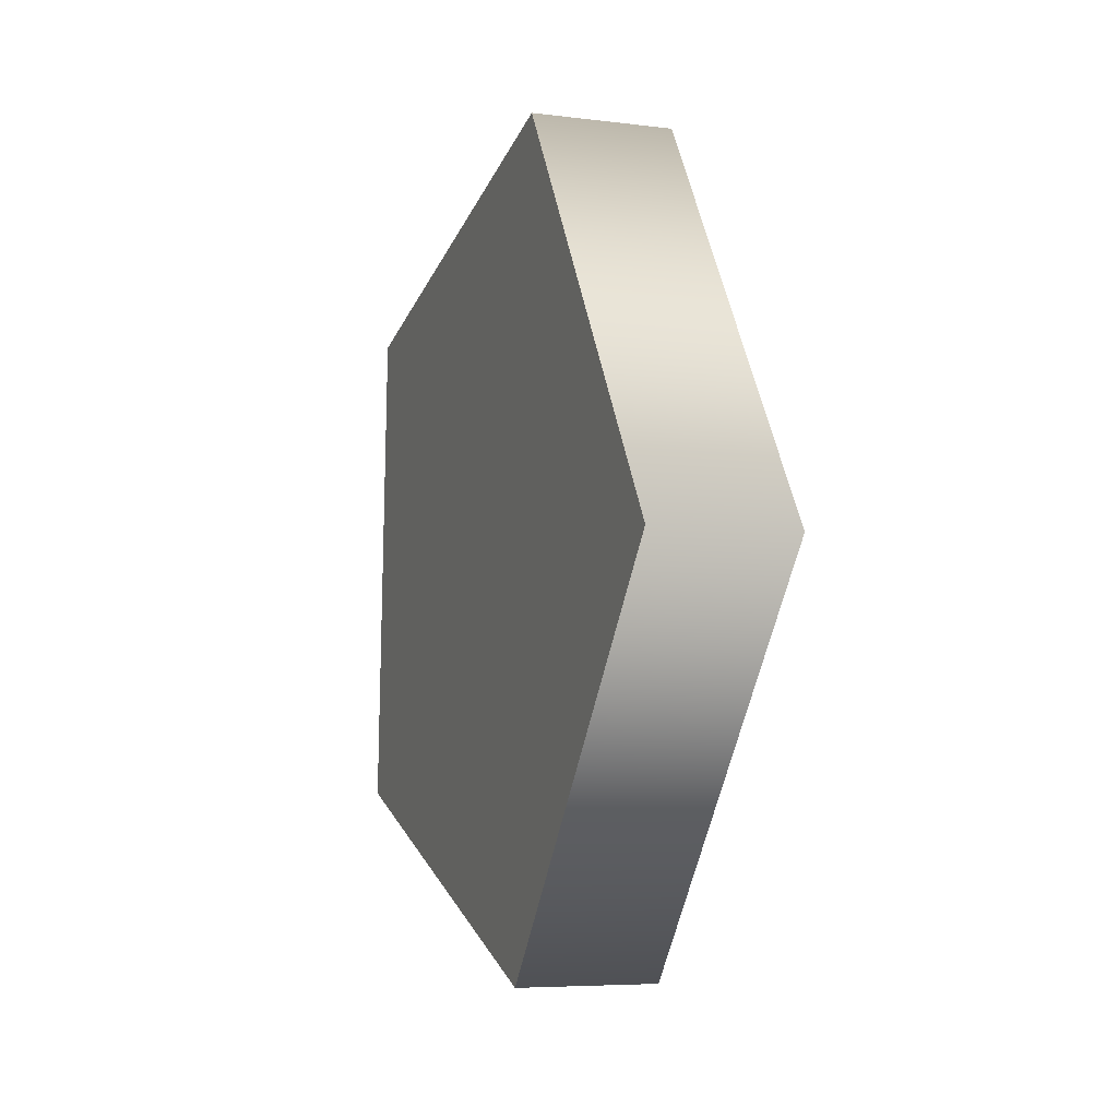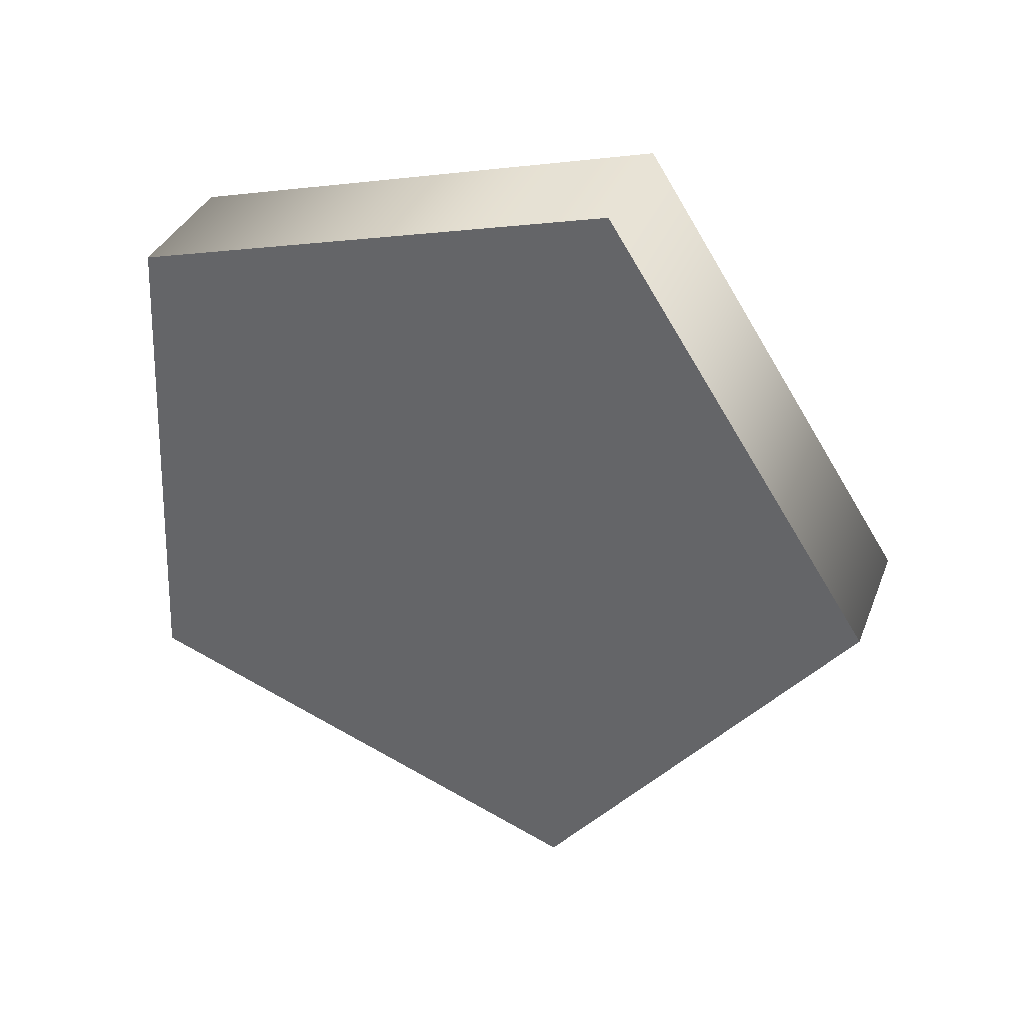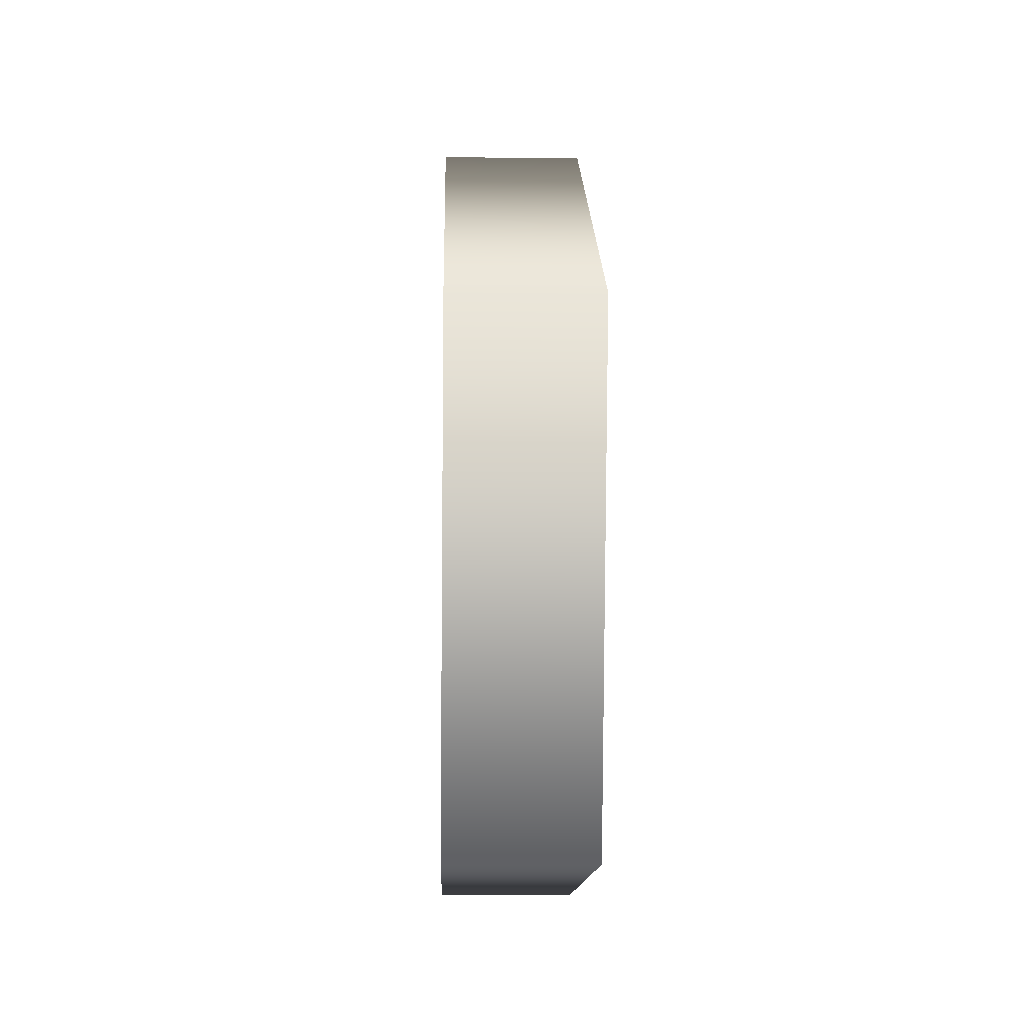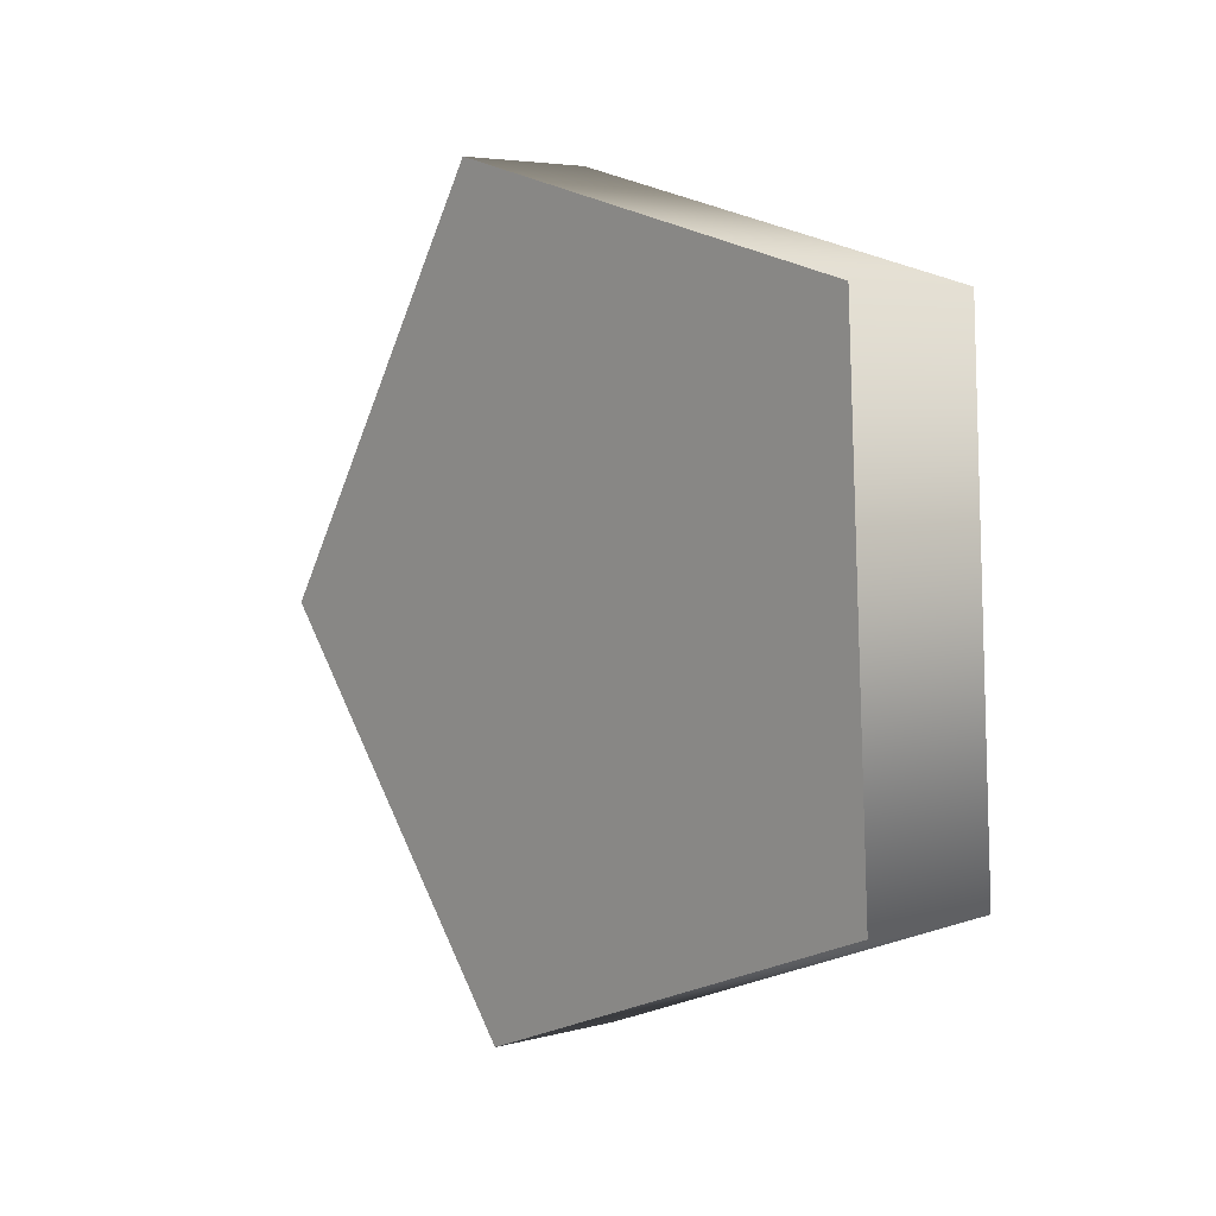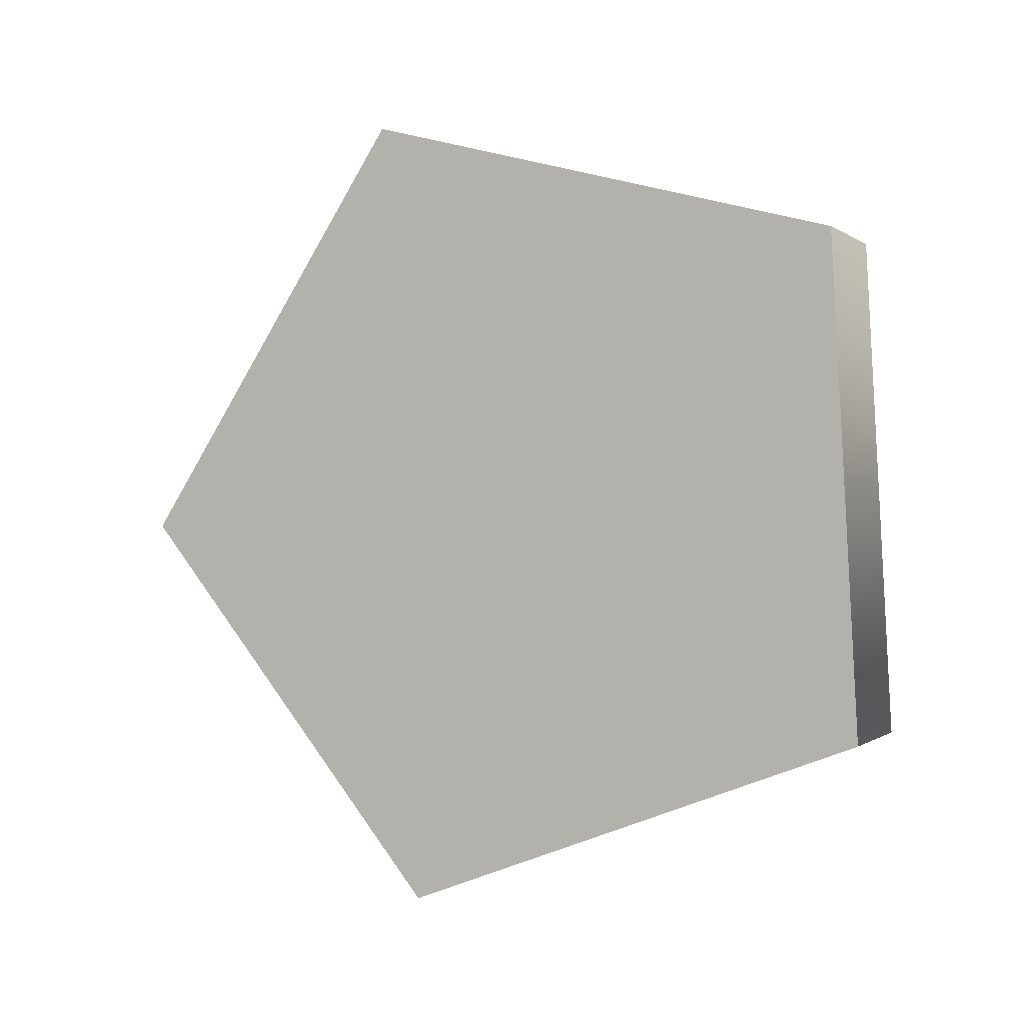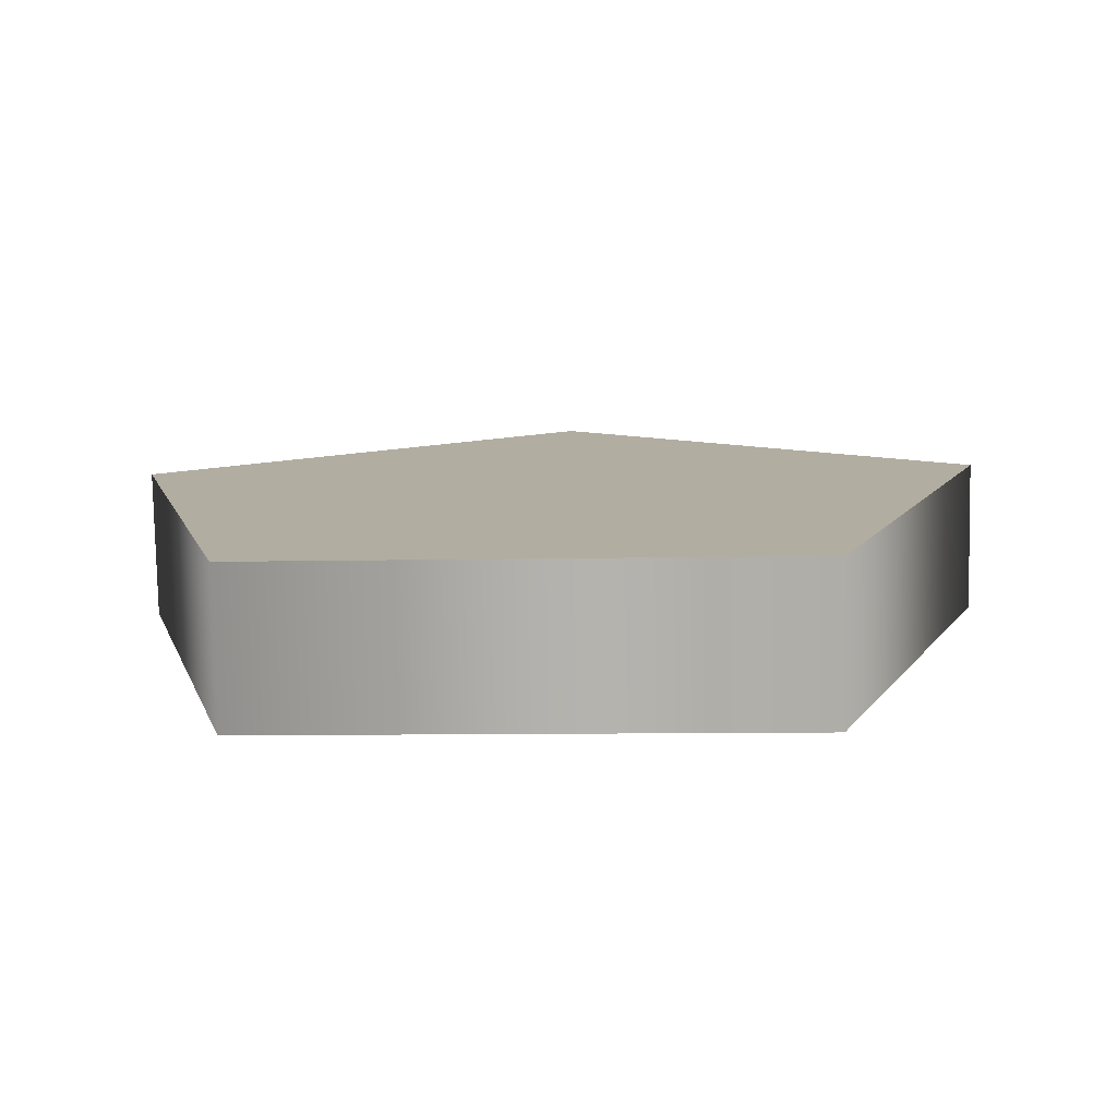
<metadata>
{"format":"obj","ext":"obj","renderer":"f3d","projection":"perspective","resolution":1024,"background":"white","views":[{"elev":-6.3,"azim":159.7,"up":"+Z"},{"elev":35.5,"azim":109.8,"up":"+Z"},{"elev":-10.3,"azim":-1.7,"up":"+Y"},{"elev":4.8,"azim":-40.2,"up":"+Z"},{"elev":-0.1,"azim":-66.7,"up":"+Z"},{"elev":-79.4,"azim":91.1,"up":"+Y"}]}
</metadata>
<code>
o Component_1_1/Component_1/mesh3/mesh3-geometry#mesh3-geometry
v 0.009176 0.1447 -0.2202
v 0.004463 0.1292 -0.2142
v 0.004463 0.1447 -0.2202
v 0.009176 0.1292 -0.2142
v 0.004463 0.1301 -0.1976
v 0.009176 0.1552 -0.2073
v 0.009176 0.1301 -0.1976
v 0.004463 0.1462 -0.1933
v 0.004463 0.1552 -0.2073
v 0.009176 0.1462 -0.1933
f 1 2 3
f 2 1 4
f 3 2 1
f 4 1 2
f 5 3 2
f 2 3 5
f 3 6 1
f 1 6 3
f 1 7 4
f 4 7 1
f 7 2 4
f 4 2 7
f 3 5 8
f 8 5 3
f 2 7 5
f 5 7 2
f 6 3 9
f 9 3 6
f 10 1 6
f 6 1 10
f 7 1 10
f 10 1 7
f 7 8 5
f 5 8 7
f 3 8 9
f 9 8 3
f 8 6 9
f 9 6 8
f 6 8 10
f 10 8 6
f 8 7 10
f 10 7 8

</code>
